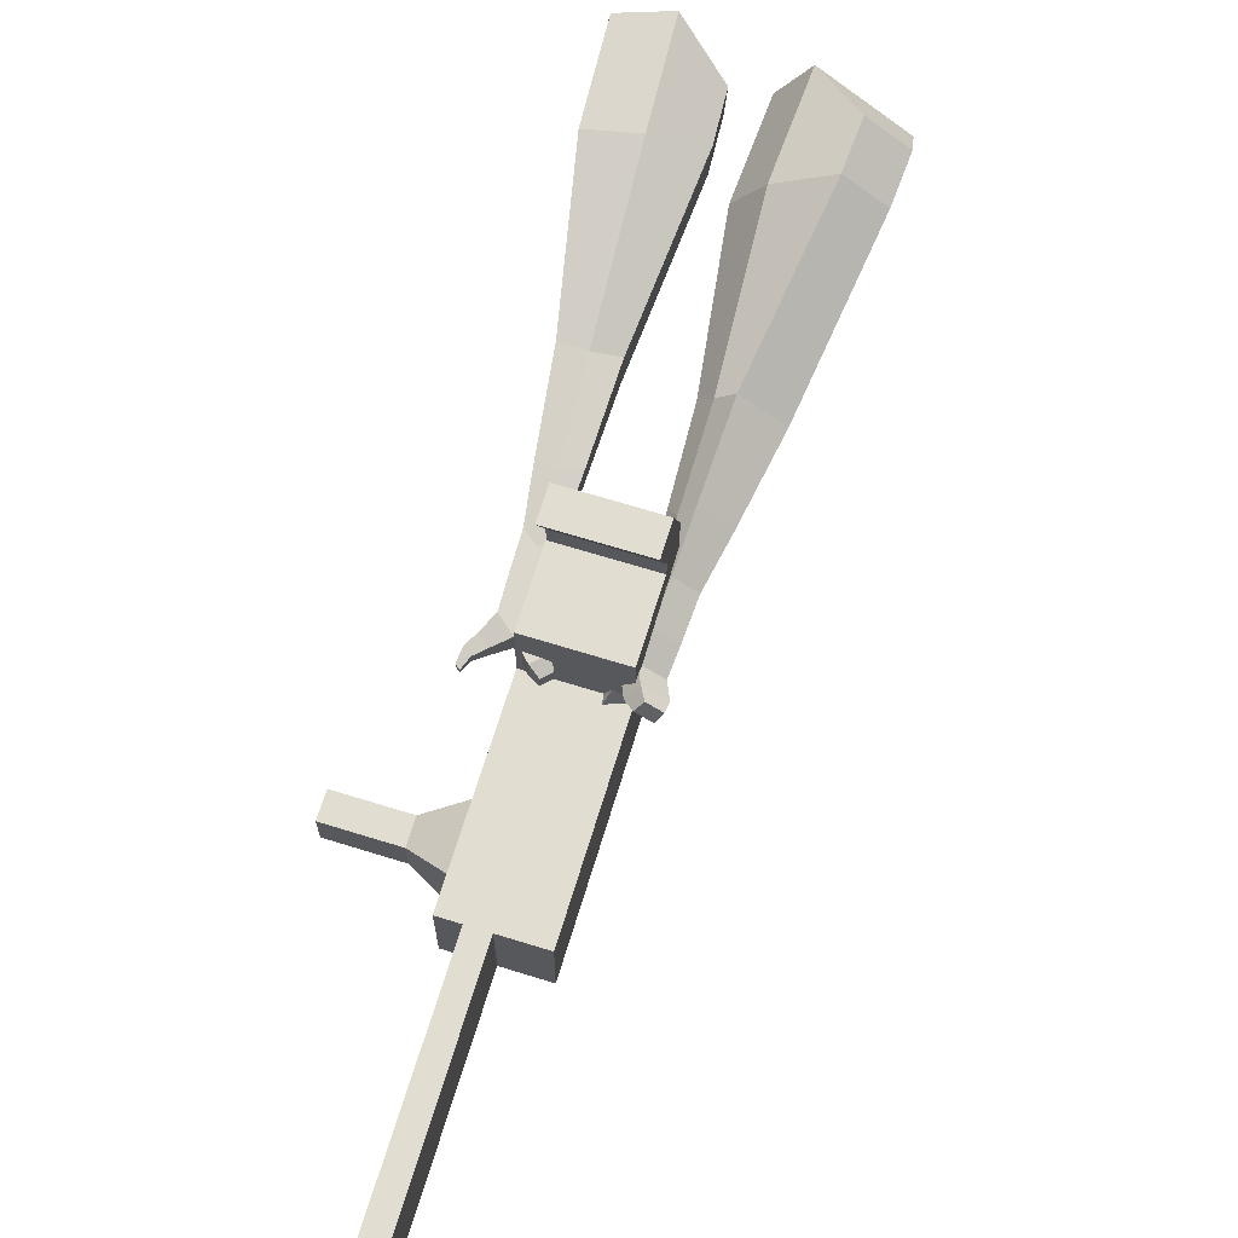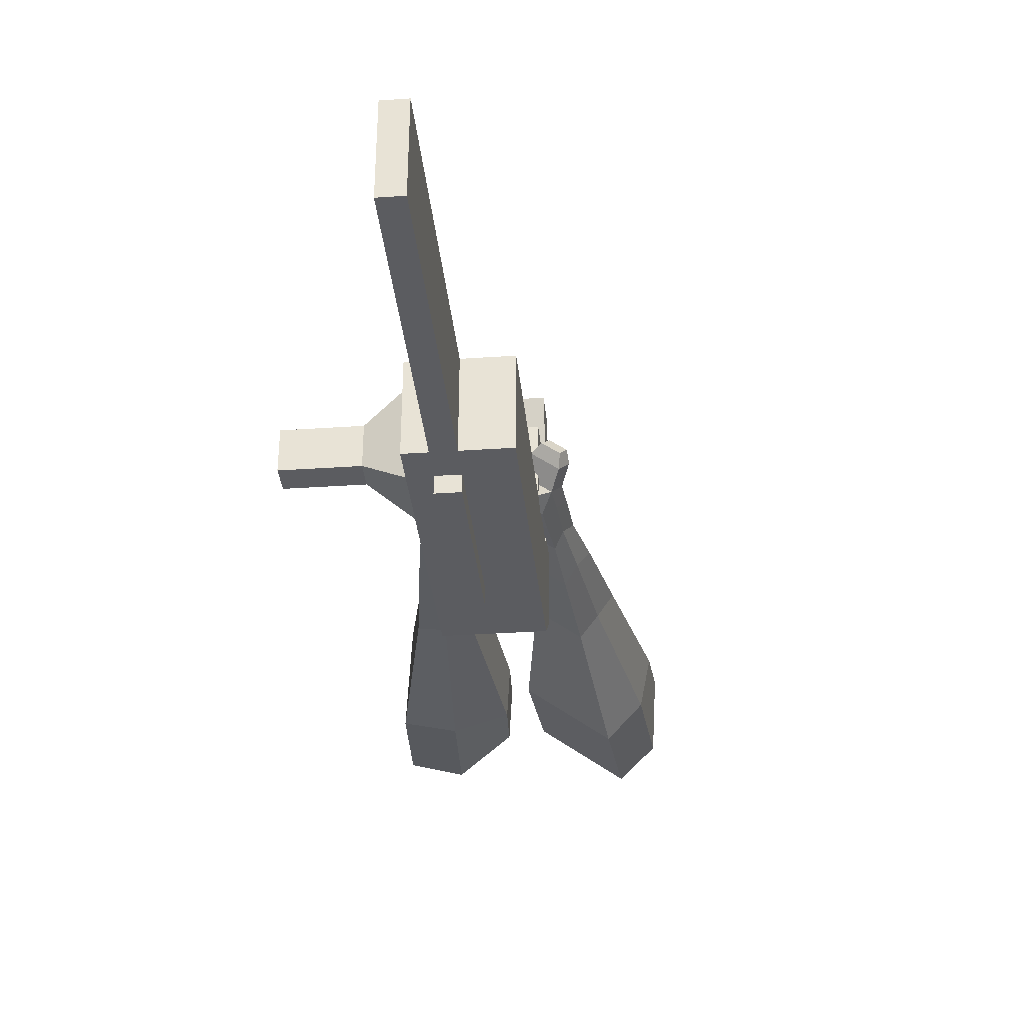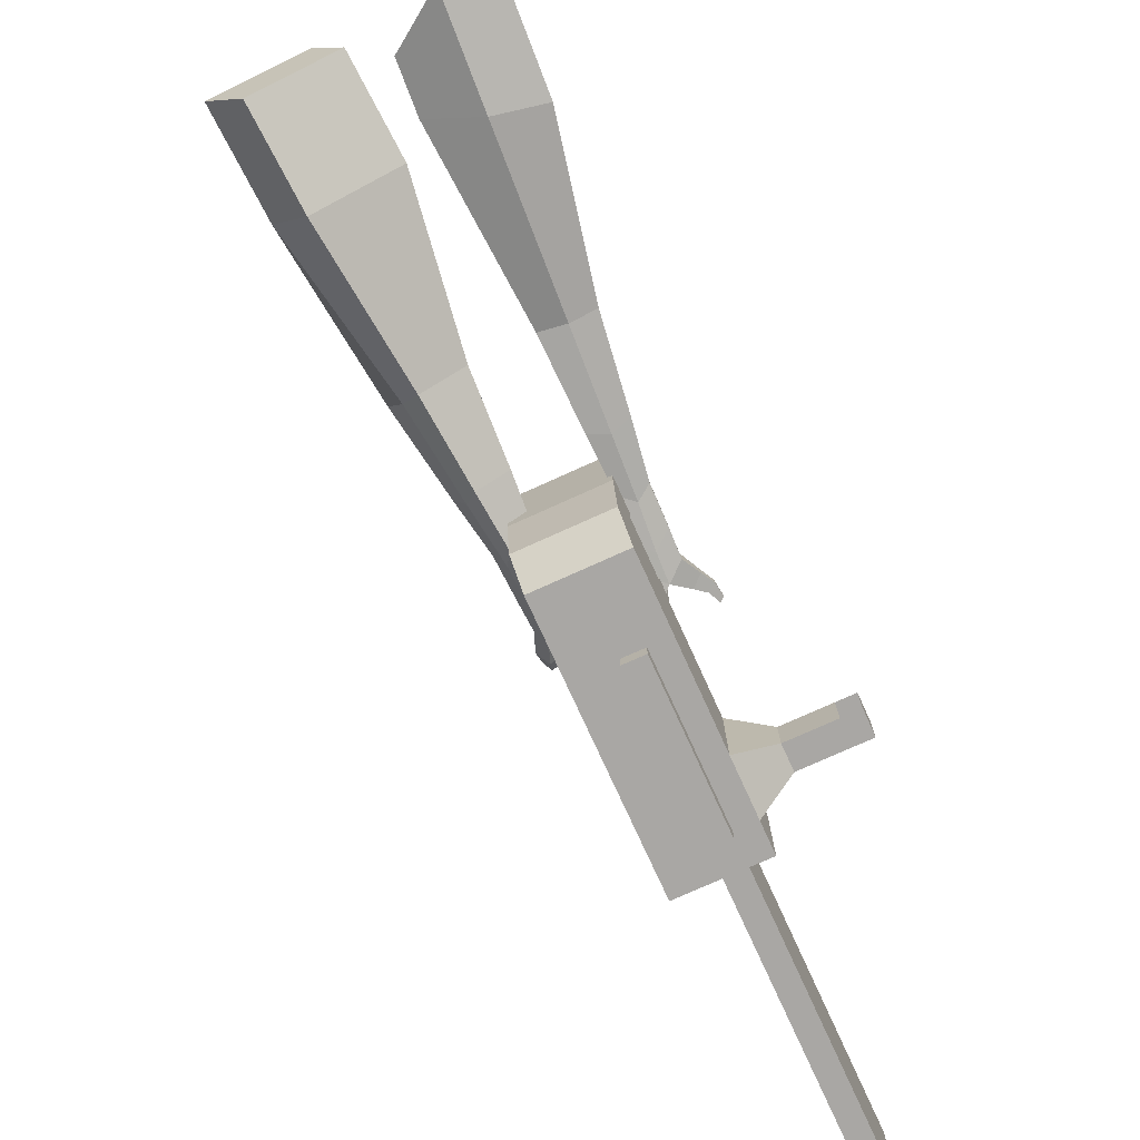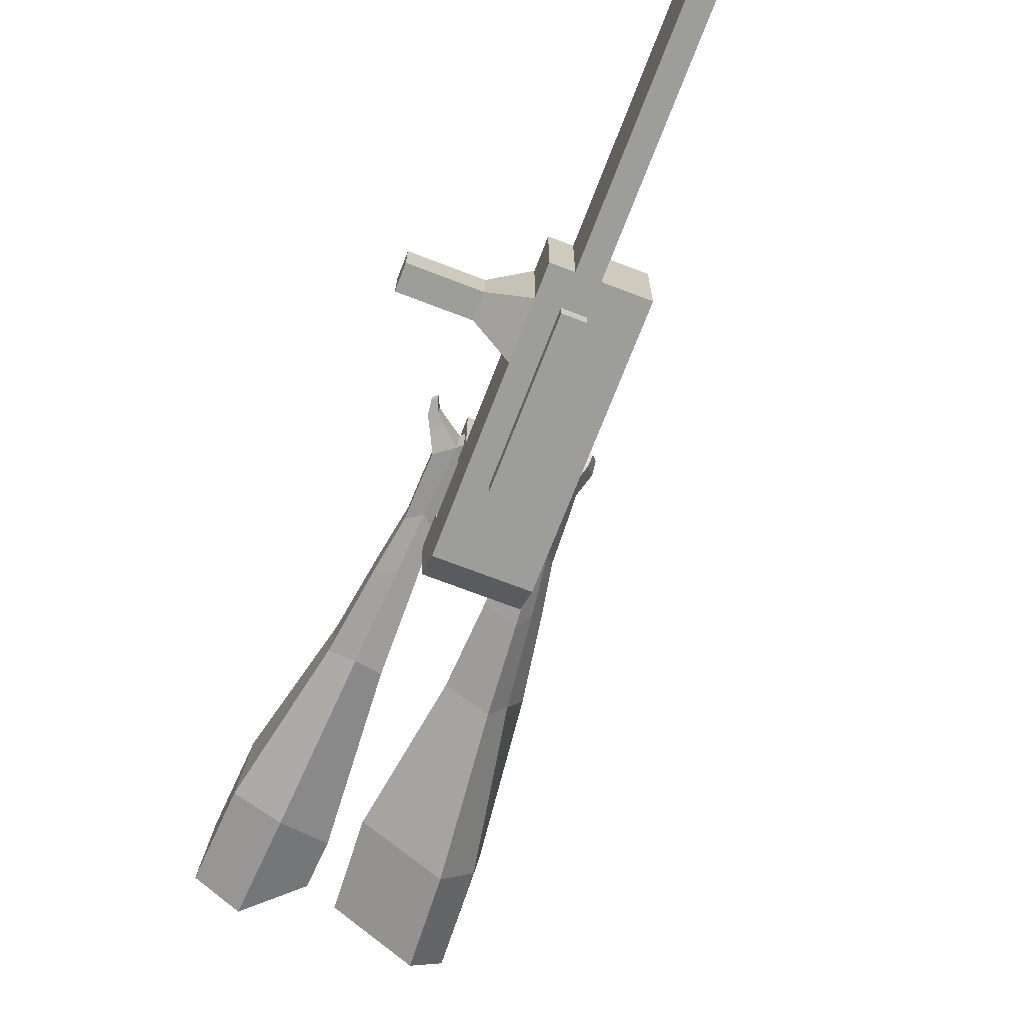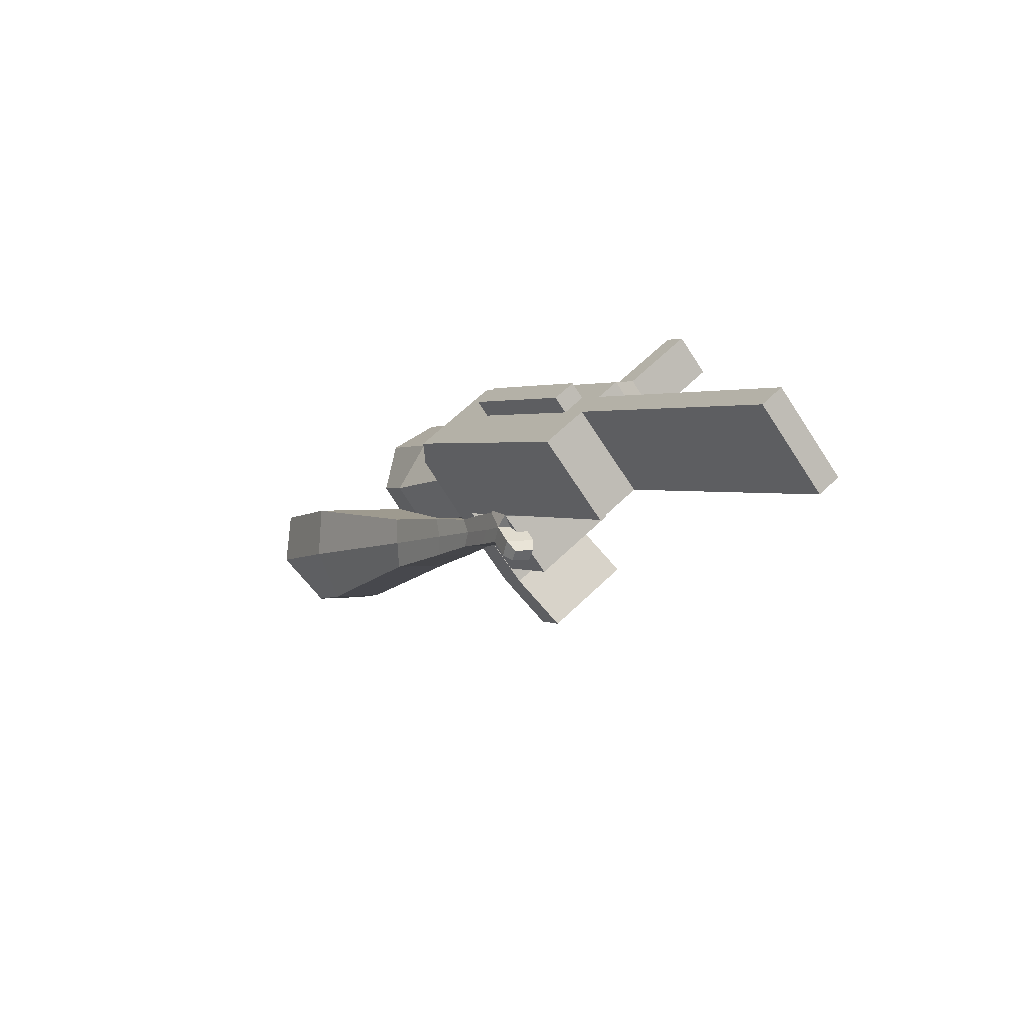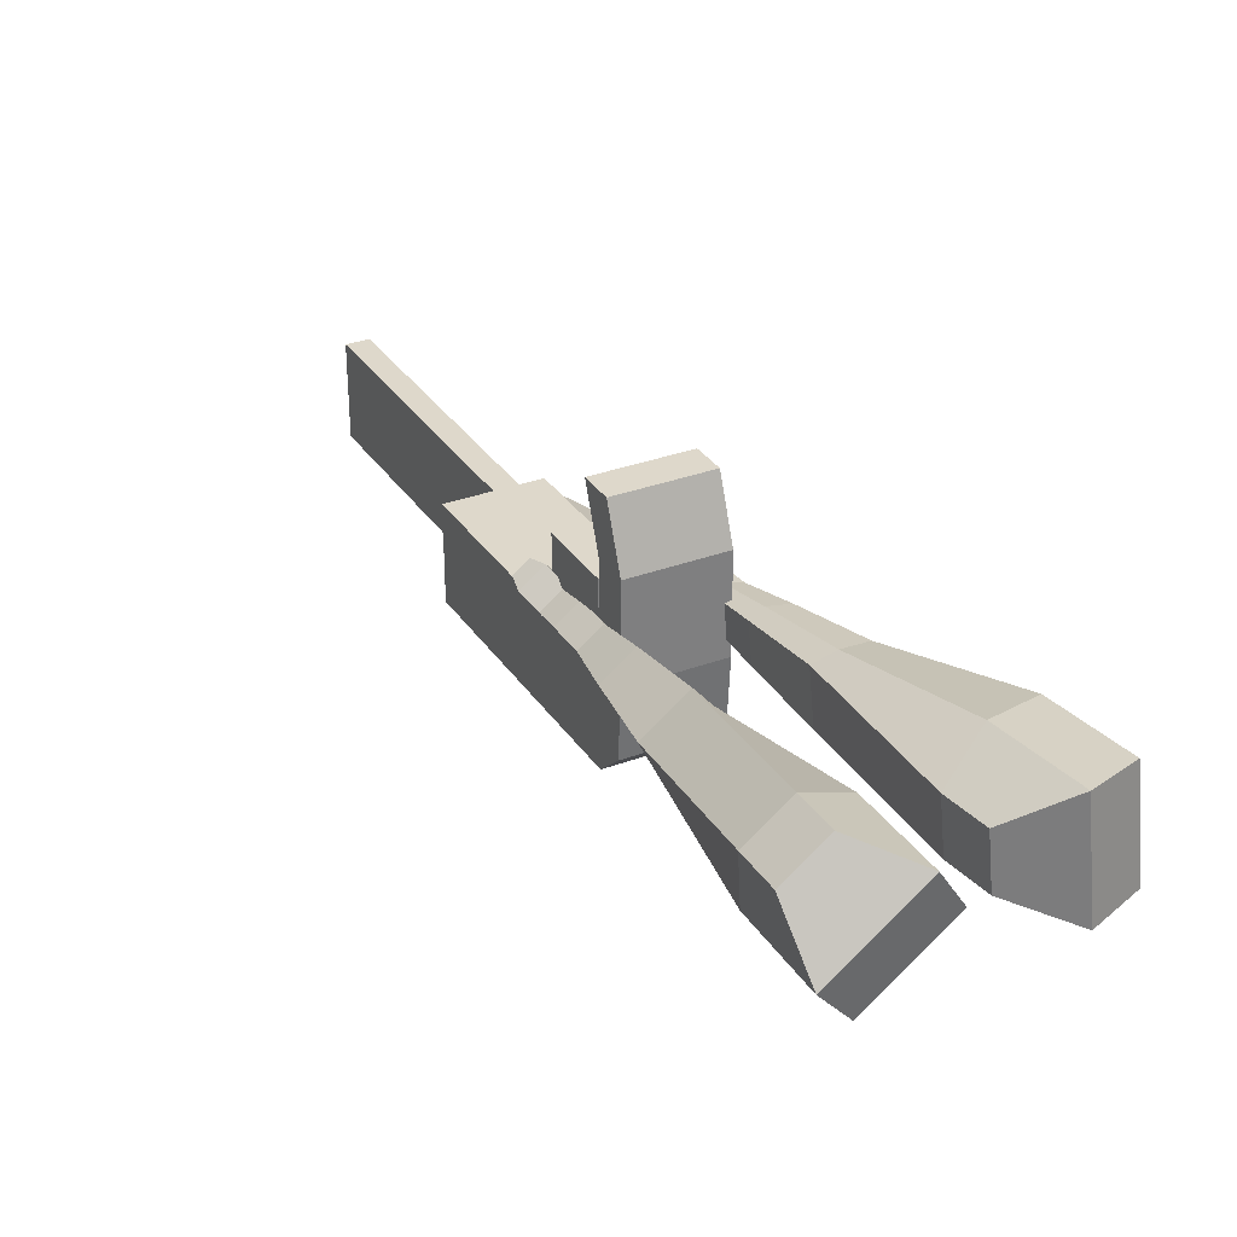
<metadata>
{"format":"obj","ext":"obj","renderer":"f3d","projection":"perspective","resolution":1024,"background":"white","views":[{"elev":68.9,"azim":164.5,"up":"+Y"},{"elev":-34.3,"azim":153.1,"up":"+Y"},{"elev":-74.8,"azim":-8.2,"up":"+Y"},{"elev":-70.1,"azim":126.4,"up":"+Y"},{"elev":-69.4,"azim":33.3,"up":"+Z"},{"elev":31.3,"azim":-60.3,"up":"+Y"}]}
</metadata>
<code>
o Cube.046_Cube.010
v 366.6 242.3 -1021
v 367.9 21.93 -1021
v 485.3 243 -1207
v 486.5 22.57 -1207
v 180.9 241.2 -1140
v 182.2 20.84 -1140
v 299.5 241.9 -1326
v 300.8 21.47 -1326
v 203.3 241.5 -765.6
v 204.6 21.06 -765.5
v 18.84 19.96 -884.1
v 17.57 240.4 -884.2
v 129.4 241.1 -649.8
v 130.7 20.66 -649.8
v -55.07 19.56 -768.4
v -56.34 240 -768.4
v 85.76 240.8 -581.4
v 94.11 80.54 -592.7
v -91.65 79.45 -711.4
v -100 239.7 -700.1
v 128.2 460.8 -649.9
v -57.6 459.7 -768.5
v 84.49 460.5 -581.5
v -101.3 459.5 -700.1
v 228.8 241.6 -805.5
v 230.1 21.19 -805.4
v 43.05 240.5 -924.1
v 44.32 20.1 -924
v 202.9 314.2 -765.6
v 17.15 313.1 -884.2
v 228.4 314.4 -805.5
v 42.63 313.3 -924.1
v 202.3 419.8 -765.6
v 16.55 418.7 -884.2
v 227.8 419.9 -805.5
v 42.03 418.8 -924.1
v 130.7 313.8 -652.5
v -55.09 312.7 -771.1
v 130.1 419.4 -652.5
v -55.69 418.3 -771.1
v 154.9 597.7 -693.1
v -30.82 596.6 -811.7
v 111.3 597.5 -624.7
v -74.48 596.4 -743.3
v 443.4 242.7 -1142
v 444.7 22.34 -1141
v 257.6 241.7 -1260
v 258.9 21.25 -1260
v 392.4 242.4 -1266
v 393.7 22.02 -1266
v 273.8 241.8 -1081
v 275 21.39 -1081
v 110.5 240.9 -824.9
v 111.7 20.51 -824.8
v 36.54 240.5 -709.1
v 37.81 20.11 -709.1
v -7.124 240.3 -640.8
v 1.234 80 -652.1
v 35.28 460.2 -709.2
v -8.387 460 -640.8
v 137.2 20.65 -864.7
v 135.9 241 -864.8
v 110 313.7 -824.9
v 135.5 313.8 -864.8
v 109.4 419.2 -824.9
v 134.9 419.4 -864.8
v 37.79 313.3 -711.8
v 37.19 418.8 -711.8
v 62.06 597.2 -752.4
v 18.4 596.9 -684
v 351.8 21.8 -1201
v 350.5 242.2 -1201
v 438.8 242.7 -1237
v 321.5 21.66 -1051
v 158.2 20.78 -795.2
v 84.25 20.39 -679.4
v 47.67 80.27 -622.4
v 182.4 241.3 -835.1
v 182 314.1 -835.1
v 181.3 419.6 -835.2
v 397 242.5 -1171
v 440.1 22.3 -1237
v 320.2 242.1 -1051
v 156.9 241.2 -795.2
v 82.98 240.8 -679.5
v 39.32 240.6 -611.1
v 81.72 460.5 -679.5
v 38.05 460.3 -611.2
v 183.6 20.92 -835.1
v 156.5 313.9 -795.2
v 155.9 419.5 -795.3
v 84.23 313.6 -682.1
v 83.63 419.1 -682.1
v 108.5 597.4 -722.7
v 64.84 597.2 -654.4
v 398.2 22.07 -1171
v 183.9 -20.35 -835.1
v 137.4 -20.62 -864.7
v 398.5 -19.2 -1171
v 352 -19.47 -1201
v 275.3 -19.88 -1081
v 321.7 -19.61 -1051
v 500.6 181.6 -1058
v 466.7 181.4 -1005
v 467.3 83.98 -1005
v 501.2 84.16 -1058
v 540.8 181.9 -1032
v 506.9 181.7 -979.2
v 507.4 84.22 -979.2
v 541.4 84.4 -1032
v 602.2 182.2 -993.1
v 568.3 182 -940
v 568.8 84.58 -939.9
v 602.8 84.76 -993.1
v 641.7 182.5 -967.9
v 607.8 182.3 -914.7
v 608.4 84.81 -914.7
v 642.3 85 -967.8
v 829.8 24.39 -1847
v 783.4 24.11 -1877
v 782.1 244.5 -1877
v 828.5 244.8 -1847
f 45 46 4 3
f 49 50 8 7
f 47 48 6 5
f 26 25 9 10
f 72 47 5 51
f 96 46 2 74
f 10 9 13 14
f 84 9 29 90
f 89 26 10 75
f 27 28 11 12
f 76 14 18 77
f 75 10 14 76
f 12 11 15 16
f 53 12 16 55
f 86 77 18 17
f 16 15 19 20
f 16 20 24 22
f 14 13 17 18
f 59 22 42 69
f 86 17 23 88
f 17 13 21 23
f 55 16 22 59
f 5 6 28 27
f 74 2 26 89
f 51 5 27 62
f 2 1 25 26
f 32 30 34 36
f 62 27 32 64
f 27 12 30 32
f 9 25 31 29
f 66 36 34 65
f 90 29 37 92
f 64 32 36 66
f 29 31 35 33
f 92 37 39 93
f 29 33 39 37
f 34 30 38 40
f 65 34 40 68
f 69 42 44 70
f 23 21 41 43
f 88 23 43 95
f 22 24 44 42
f 82 4 46 96
f 49 7 47 72
f 7 8 48 47
f 46 45 103 106
f 73 49 72 81
f 8 50 71 48
f 24 60 70 44
f 94 69 70 95
f 91 65 68 93
f 38 67 68 40
f 79 64 66 80
f 30 63 67 38
f 80 66 65 91
f 78 62 64 79
f 83 51 62 78
f 6 52 61 28
f 85 55 59 87
f 20 57 60 24
f 87 59 69 94
f 20 19 58 57
f 84 53 55 85
f 11 54 56 15
f 15 56 58 19
f 28 61 54 11
f 12 53 63 30
f 48 71 52 6
f 81 72 51 83
f 50 49 121 120
f 3 4 82 73
f 45 81 83 1
f 9 84 85 13
f 21 87 94 41
f 13 85 87 21
f 1 83 78 25
f 25 78 79 31
f 35 80 91 33
f 31 79 80 35
f 33 91 93 39
f 41 94 95 43
f 3 73 81 45
f 50 82 96 71
f 60 88 95 70
f 67 92 93 68
f 63 90 92 67
f 52 71 100 101
f 57 86 88 60
f 57 58 77 86
f 54 75 76 56
f 56 76 77 58
f 61 89 75 54
f 53 84 90 63
f 89 61 98 97
f 101 102 97 98
f 100 99 102 101
f 61 52 101 98
f 74 89 97 102
f 71 96 99 100
f 96 74 102 99
f 106 103 107 110
f 1 2 105 104
f 2 46 106 105
f 45 1 104 103
f 109 110 114 113
f 104 105 109 108
f 105 106 110 109
f 103 104 108 107
f 113 114 118 117
f 107 108 112 111
f 110 107 111 114
f 108 109 113 112
f 116 117 118 115
f 111 112 116 115
f 114 111 115 118
f 122 119 120 121
f 82 50 120 119
f 73 82 119 122
f 49 73 122 121
o Cube.047_Cube.022
v -249.6 512 293.2
v -245.4 271.3 314.6
v -131.1 495.4 83.24
v -126.8 254.8 104.6
v -430.3 435.1 129.5
v -428.1 311.7 140.5
v -369.5 426.6 21.85
v -367.3 303.2 32.82
v 12.75 282.1 -266.3
v 10.51 408.1 -277.5
v -99.77 400.7 -339.2
v -97.53 274.6 -328
v 103.4 283 -462.9
v 101.8 375.7 -471.2
v 20.7 370.2 -516.5
v 22.35 277.5 -508.3
v 158.4 285.5 -587.2
v 157.2 353.3 -593.2
v 97.92 349.3 -626.4
v 99.13 281.5 -620.3
v -245.5 497 39.66
v -241 241.5 62.37
v -371.4 514.6 262.5
v -366.8 259.1 285.2
v -41.96 407.9 -313.6
v -39.58 274.1 -301.7
v 70.44 374.5 -510.5
v 72.19 276.1 -501.7
v 140.8 351.5 -633.6
v 142.1 279.6 -627.2
v 207.6 279.3 -667.2
v 206.4 347 -673.2
v 189.9 344.2 -724.9
v 191.1 272.3 -718.5
v 148.2 274.4 -709.9
v 147 342.2 -715.9
v 241.8 274.7 -725.3
v 240.6 342.5 -731.4
v 224.1 339.7 -783
v 225.4 267.8 -776.6
v 182.4 269.9 -768.1
v 181.2 337.6 -774.1
v 283.8 285.4 -750
v 283.1 329 -753.9
v 272.4 327.2 -787.2
v 273.2 281 -783
v 214.2 262.7 -831
v 171.3 264.8 -822.4
v 170.1 332.6 -828.5
v 213 334.6 -837.4
v 313.1 291.7 -766
v 312.6 321.1 -768.6
v 305.4 319.9 -791
v 305.9 288.7 -788.2
v 335.3 295.3 -792.1
v 335 313.7 -793.7
v 330.5 312.9 -807.8
v 330.8 293.4 -806
v 200.8 272.1 -859.9
v 172.3 273.5 -854.2
v 171.5 318.5 -858.2
v 200 319.9 -864.2
f 123 124 126 125
f 130 129 133 134
f 129 130 128 127
f 145 146 124 123
f 143 129 127 145
f 144 126 124 146
f 134 133 137 138
f 143 125 132 147
f 144 130 134 148
f 125 126 131 132
f 150 138 142 152
f 147 132 136 149
f 148 134 138 150
f 132 131 135 136
f 141 151 155 158
f 136 135 139 140
f 138 137 141 142
f 149 136 140 151
f 137 149 151 141
f 140 139 153 154
f 131 148 150 135
f 133 147 149 137
f 135 150 152 139
f 126 144 148 131
f 129 143 147 133
f 130 144 146 128
f 125 143 145 123
f 127 128 146 145
f 157 158 164 163
f 153 156 162 159
f 142 141 158 157
f 151 140 154 155
f 139 152 156 153
f 152 142 157 156
f 164 161 172 171
f 160 159 165 166
f 155 154 160 161
f 158 155 161 164
f 156 157 163 162
f 154 153 159 160
f 168 167 175 176
f 159 162 168 165
f 161 160 166 167
f 162 161 167 168
f 171 172 184 183
f 162 163 170 169
f 163 164 171 170
f 161 162 169 172
f 176 175 179 180
f 167 166 174 175
f 165 168 176 173
f 166 165 173 174
f 178 177 180 179
f 175 174 178 179
f 173 176 180 177
f 174 173 177 178
f 184 181 182 183
f 169 170 182 181
f 172 169 181 184
f 170 171 183 182
o Cube.048_Cube.024
v -524.4 351.9 139.6
v -685.9 205.4 35.41
v -381.7 332.6 -54.45
v -543.2 186 -158.6
v -638.3 502.7 -32.57
v -721.1 427.6 -85.98
v -565.1 492.8 -132.1
v -647.9 417.7 -185.5
v -301.1 235.3 -469.7
v -216.5 312 -415.2
v -273.7 412.2 -467.3
v -358.3 335.4 -521.8
v -170.3 241.4 -642.2
v -108.1 297.8 -602.1
v -150.2 371.5 -640.4
v -212.4 315 -680.5
v -88.05 248.1 -750.1
v -42.6 289.3 -720.8
v -73.36 343.2 -748.8
v -118.8 301.9 -778.1
v -442.2 434.1 -86.25
v -613.7 278.6 -196.8
v -593.8 454.7 119.7
v -765.2 299.2 9.154
v -239.2 364 -444
v -329 282.5 -501.9
v -116.1 334.9 -635.2
v -182.2 275 -677.8
v -40.53 315.3 -755.7
v -88.79 271.6 -786.9
v -30.89 237.8 -824.2
v 14.56 279 -794.9
v 19.82 308.8 -840.1
v -28.43 265 -871.2
v -58.94 294.8 -860.9
v -13.49 336 -831.6
v 9.588 231.4 -878
v 55.04 272.6 -848.7
v 60.3 302.4 -893.8
v 12.05 258.6 -925
v -18.46 288.4 -914.7
v 26.99 329.6 -885.4
v 53.5 215.5 -895.6
v 82.75 242 -876.7
v 86.14 261.2 -905.8
v 55.08 233 -925.8
v 20.44 284.1 -973.8
v -10.07 313.9 -963.5
v 35.38 355.1 -934.2
v 68.7 327.9 -942.7
v 82.85 203.3 -907.4
v 102.6 221.2 -894.6
v 104.9 234.1 -914.2
v 83.91 215.1 -927.7
v 109.3 198.5 -928.9
v 121.7 209.7 -921
v 123.1 217.8 -933.2
v 110 205.9 -941.7
v 27.7 309.9 -993.4
v 7.416 329.7 -986.5
v 37.64 357.1 -967
v 59.79 339 -972.7
f 185 186 188 187
f 192 191 195 196
f 191 192 190 189
f 207 208 186 185
f 205 191 189 207
f 206 188 186 208
f 196 195 199 200
f 205 187 194 209
f 206 192 196 210
f 187 188 193 194
f 212 200 204 214
f 209 194 198 211
f 210 196 200 212
f 194 193 197 198
f 203 213 217 220
f 198 197 201 202
f 200 199 203 204
f 211 198 202 213
f 199 211 213 203
f 202 201 215 216
f 193 210 212 197
f 195 209 211 199
f 197 212 214 201
f 188 206 210 193
f 191 205 209 195
f 192 206 208 190
f 187 205 207 185
f 189 190 208 207
f 219 220 226 225
f 215 218 224 221
f 204 203 220 219
f 213 202 216 217
f 201 214 218 215
f 214 204 219 218
f 226 223 234 233
f 222 221 227 228
f 217 216 222 223
f 220 217 223 226
f 218 219 225 224
f 216 215 221 222
f 230 229 237 238
f 221 224 230 227
f 223 222 228 229
f 224 223 229 230
f 233 234 246 245
f 224 225 232 231
f 225 226 233 232
f 223 224 231 234
f 238 237 241 242
f 229 228 236 237
f 227 230 238 235
f 228 227 235 236
f 240 239 242 241
f 237 236 240 241
f 235 238 242 239
f 236 235 239 240
f 246 243 244 245
f 231 232 244 243
f 234 231 243 246
f 232 233 245 244

</code>
